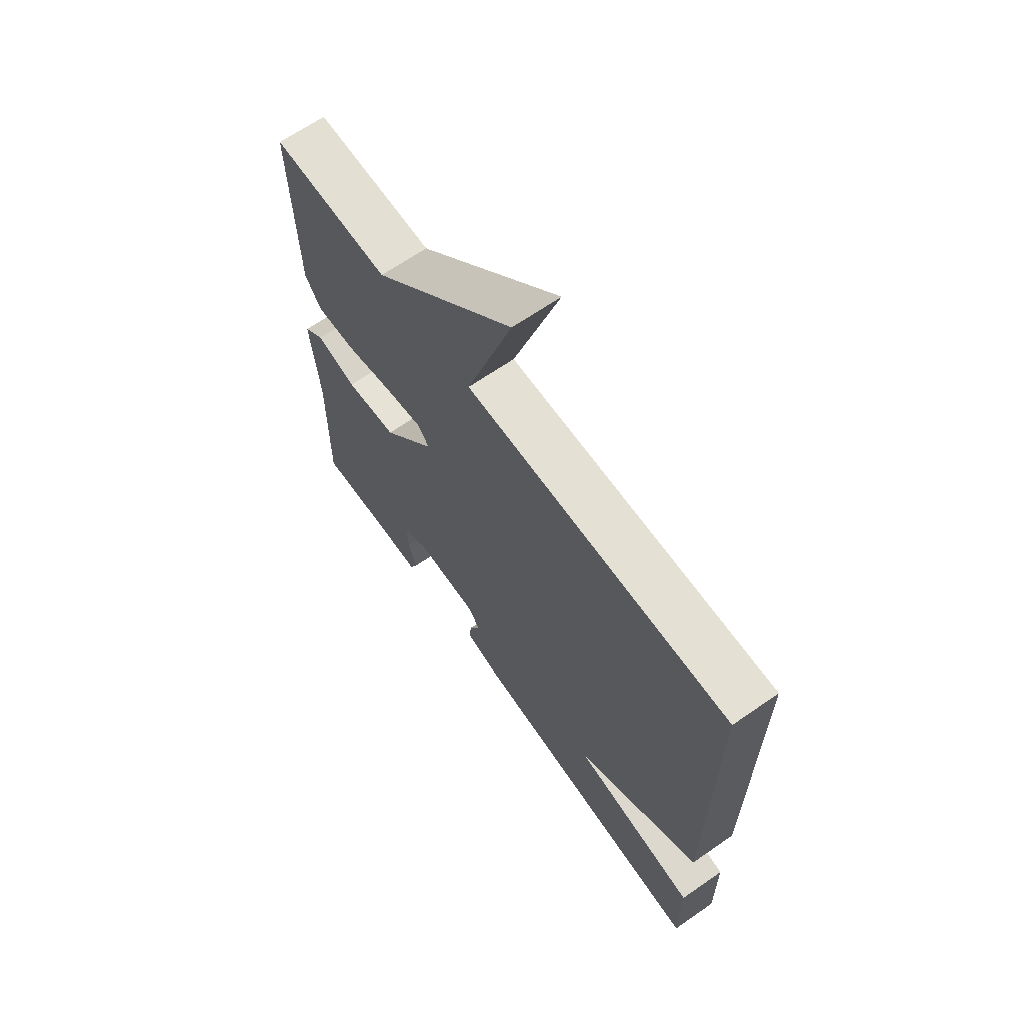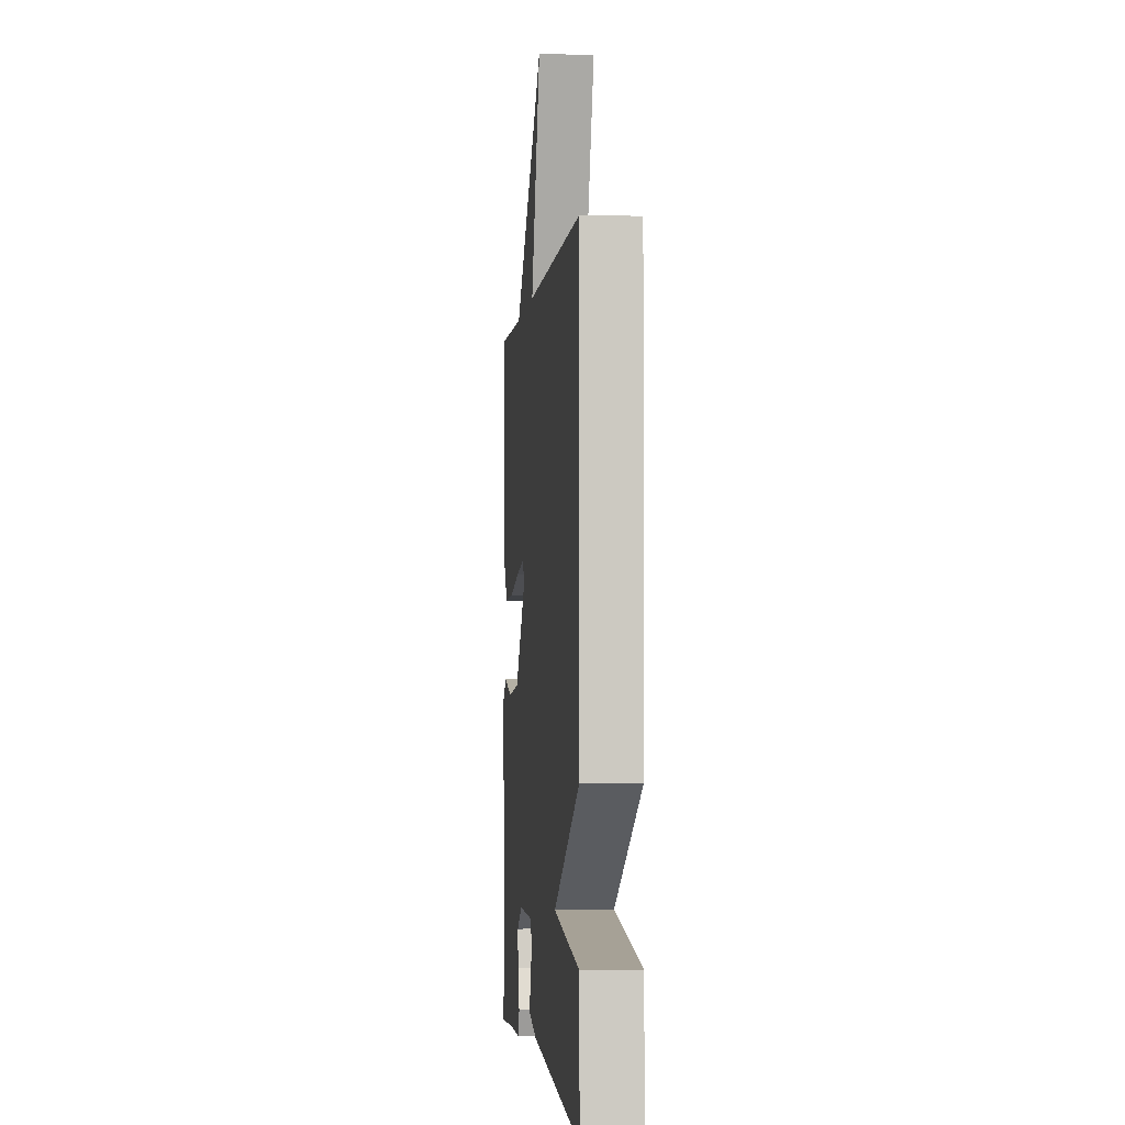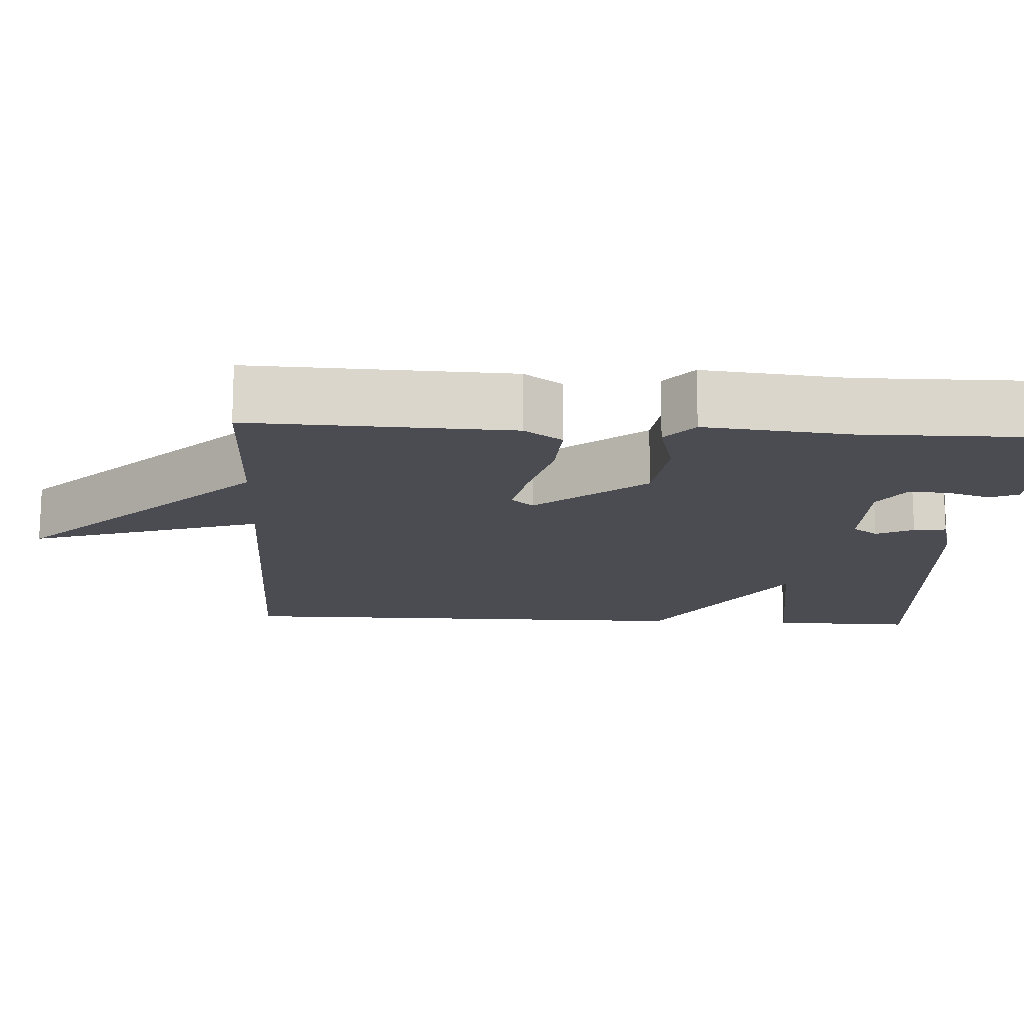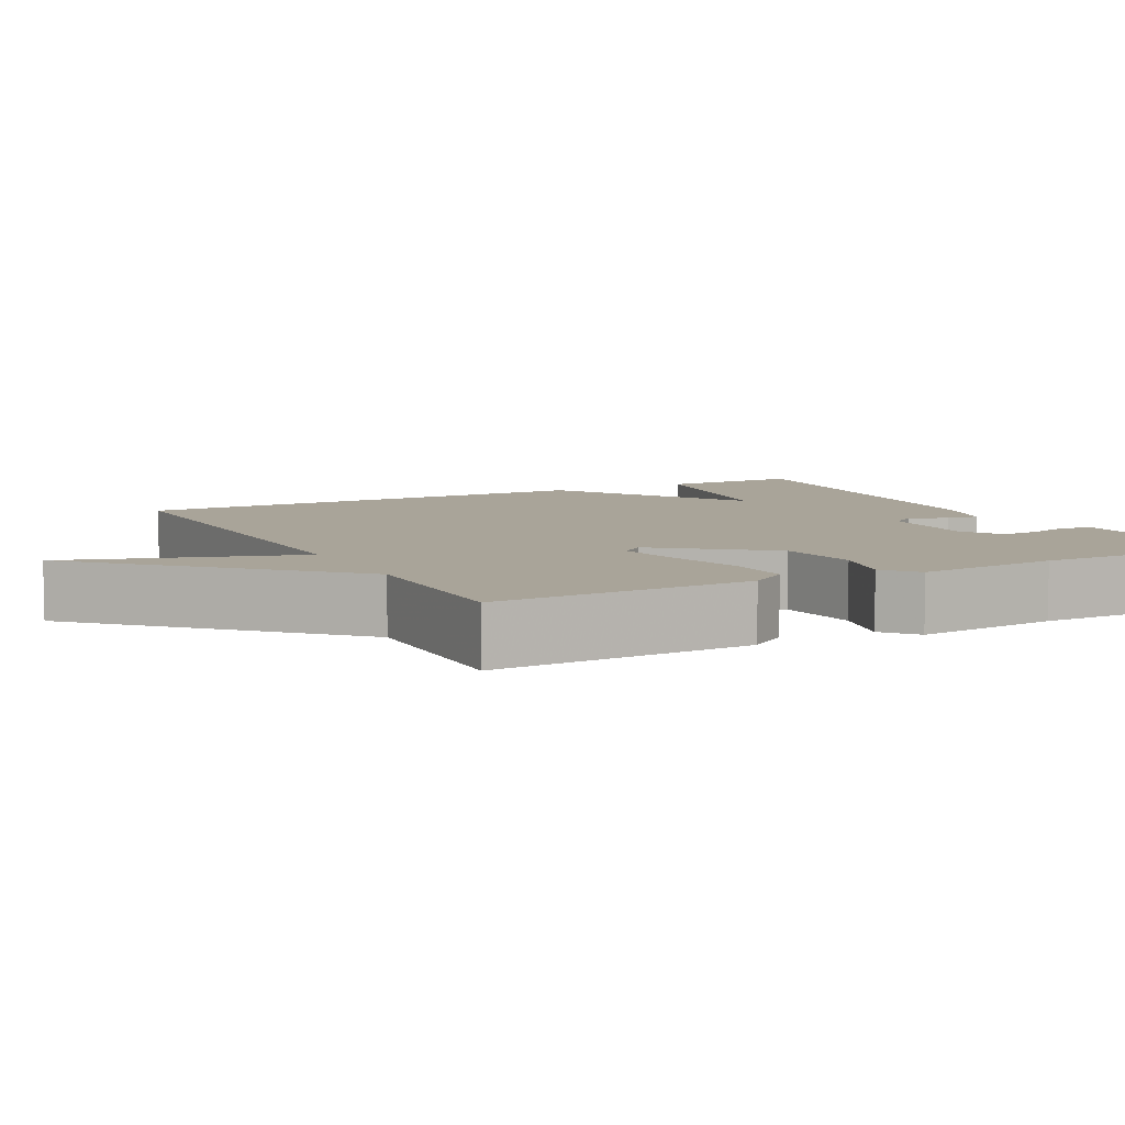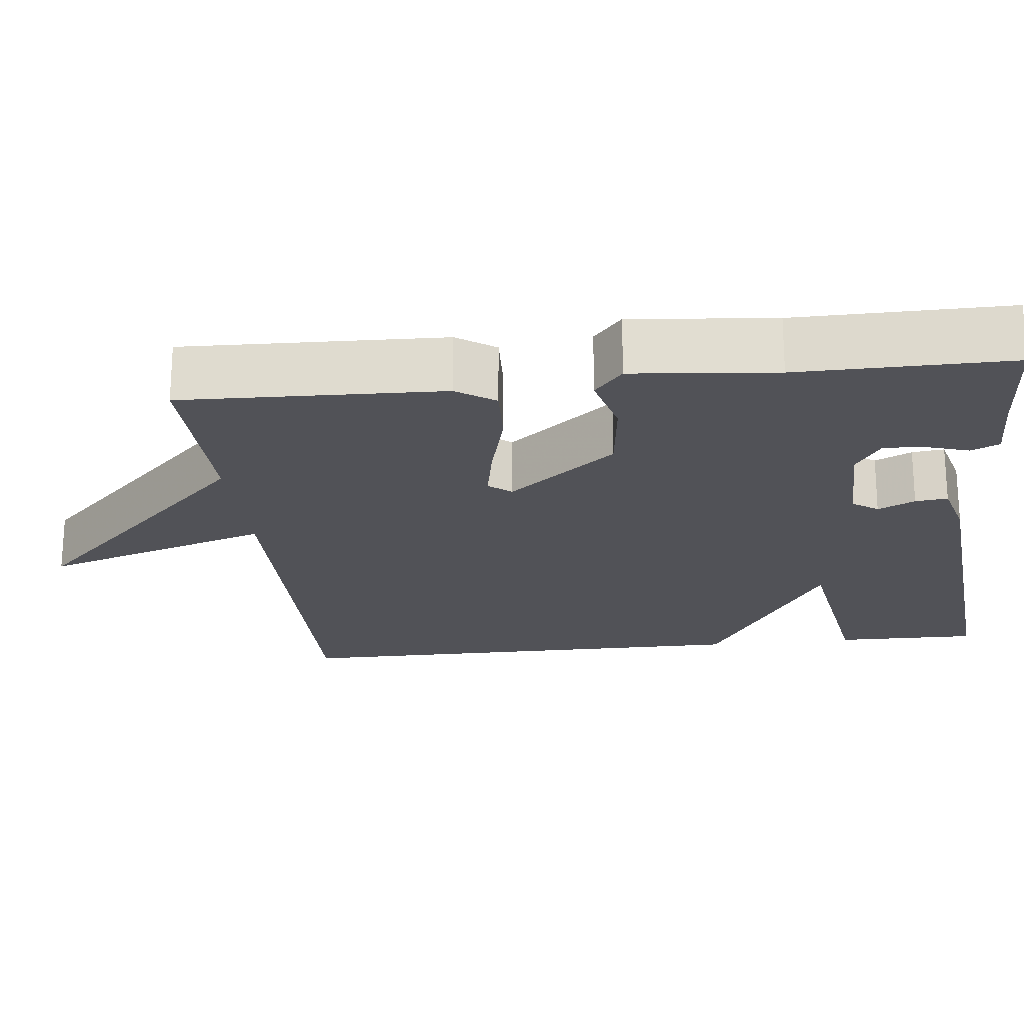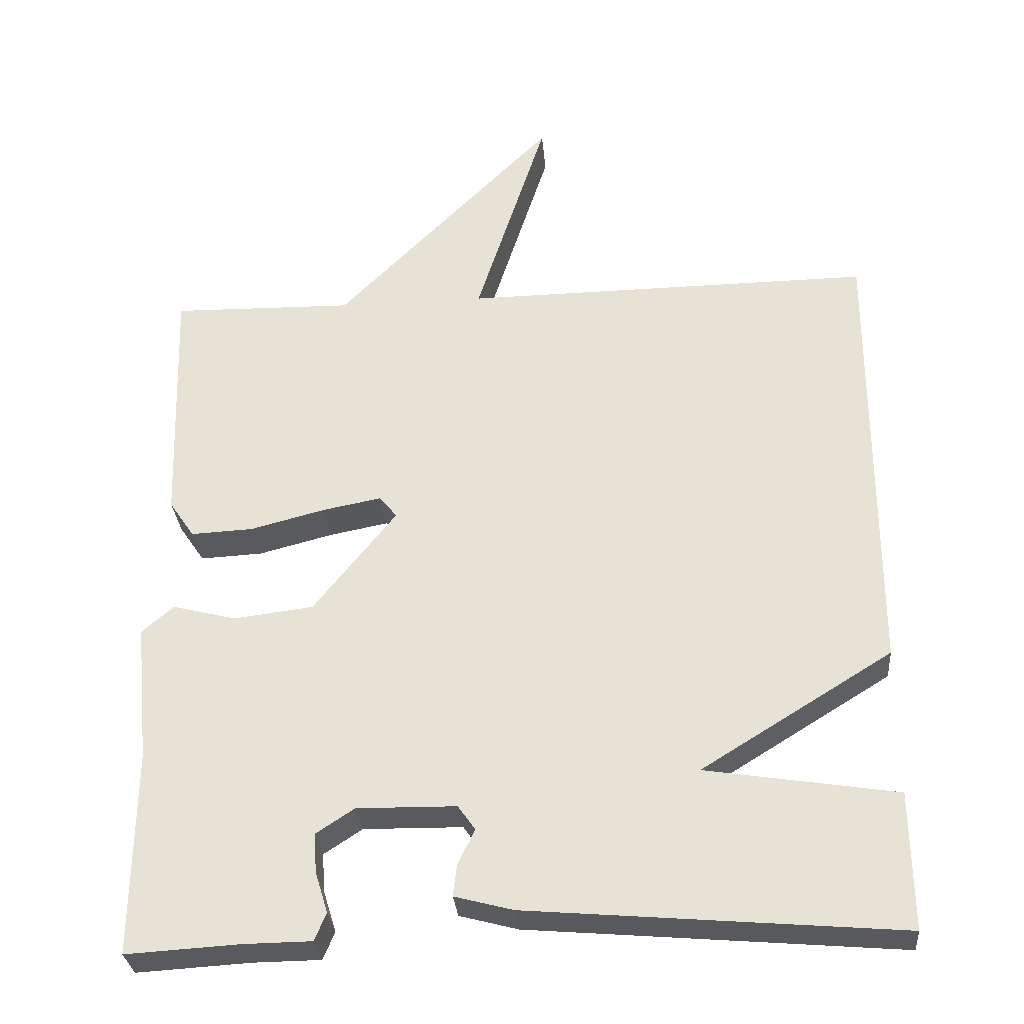
<metadata>
{"format":"obj","ext":"obj","renderer":"f3d","projection":"perspective","resolution":1024,"background":"white","views":[{"elev":65.8,"azim":-124.9,"up":"+Z"},{"elev":-2.8,"azim":-96.0,"up":"+Z"},{"elev":-15.5,"azim":86.6,"up":"+Y"},{"elev":7.2,"azim":62.2,"up":"+Y"},{"elev":-21.5,"azim":96.4,"up":"+Y"},{"elev":-30.6,"azim":-175.1,"up":"+Z"}]}
</metadata>
<code>
v 0.5 0.07 -0.5
v 0.347 0.07 -0.491
v 0.256 0.07 -0.49
v 0.24 0.07 -0.453
v 0.257 0.07 -0.398
v 0.261 0.07 -0.345
v 0.209 0.07 -0.311
v 0.075 0.07 -0.313
v 0.052 0.07 -0.346
v 0.075 0.07 -0.394
v 0.08 0.07 -0.436
v 0.001 0.07 -0.457
v -0.5 0.07 -0.5
v -0.498 0.07 -0.315
v -0.24 0.07 -0.274
v -0.498 0.07 -0.115
v -0.5 0.07 0.5
v 0.054 0.07 0.495
v -0.042 0.07 0.794
v 0.254 0.07 0.495
v 0.5 0.07 0.5
v 0.489 0.07 0.163
v 0.455 0.07 0.113
v 0.371 0.07 0.117
v 0.27 0.07 0.143
v 0.191 0.07 0.158
v 0.167 0.07 0.129
v 0.279 0.07 -0.011
v 0.387 0.07 -0.024
v 0.472 0.07 -0.002
v 0.515 0.07 -0.039
v 0.497 0.07 -0.225
v 0.5 0 -0.5
v 0.347 0 -0.491
v 0.256 0 -0.49
v 0.24 0 -0.453
v 0.257 0 -0.398
v 0.261 0 -0.345
v 0.209 0 -0.311
v 0.075 0 -0.313
v 0.052 0 -0.346
v 0.075 0 -0.394
v 0.08 0 -0.436
v 0.001 0 -0.457
v -0.5 0 -0.5
v -0.498 0 -0.315
v -0.24 0 -0.274
v -0.498 0 -0.115
v -0.5 0 0.5
v 0.054 0 0.495
v -0.042 0 0.794
v 0.254 0 0.495
v 0.5 0 0.5
v 0.489 0 0.163
v 0.455 0 0.113
v 0.371 0 0.117
v 0.27 0 0.143
v 0.191 0 0.158
v 0.167 0 0.129
v 0.279 0 -0.011
v 0.387 0 -0.024
v 0.472 0 -0.002
v 0.515 0 -0.039
v 0.497 0 -0.225
f 29 30 31 32
f 32 1 2
f 29 32 2
f 28 29 2
f 27 28 2
f 23 24 25
f 22 23 25
f 21 22 25
f 20 21 25
f 20 25 26
f 19 20 26
f 18 19 26
f 18 26 27
f 17 18 27
f 16 17 27
f 15 16 27
f 13 14 15
f 12 13 15
f 11 12 15
f 10 11 15
f 9 10 15
f 8 9 15 27
f 2 3 4 5
f 2 5 6
f 27 2 6
f 7 8 27
f 6 7 27
f 64 63 62 61
f 34 33 64
f 34 64 61
f 34 61 60
f 34 60 59
f 57 56 55
f 57 55 54
f 57 54 53
f 57 53 52
f 58 57 52
f 58 52 51
f 58 51 50
f 59 58 50
f 59 50 49
f 59 49 48
f 59 48 47
f 47 46 45
f 47 45 44
f 47 44 43
f 47 43 42
f 47 42 41
f 59 47 41 40
f 37 36 35 34
f 38 37 34
f 38 34 59
f 59 40 39
f 59 39 38
f 1 33 34 2
f 2 34 35 3
f 3 35 36 4
f 4 36 37 5
f 5 37 38 6
f 6 38 39 7
f 7 39 40 8
f 8 40 41 9
f 9 41 42 10
f 10 42 43 11
f 11 43 44 12
f 12 44 45 13
f 13 45 46 14
f 14 46 47 15
f 15 47 48 16
f 16 48 49 17
f 17 49 50 18
f 18 50 51 19
f 19 51 52 20
f 20 52 53 21
f 21 53 54 22
f 22 54 55 23
f 23 55 56 24
f 24 56 57 25
f 25 57 58 26
f 26 58 59 27
f 27 59 60 28
f 28 60 61 29
f 29 61 62 30
f 30 62 63 31
f 31 63 64 32
f 32 64 33 1

</code>
